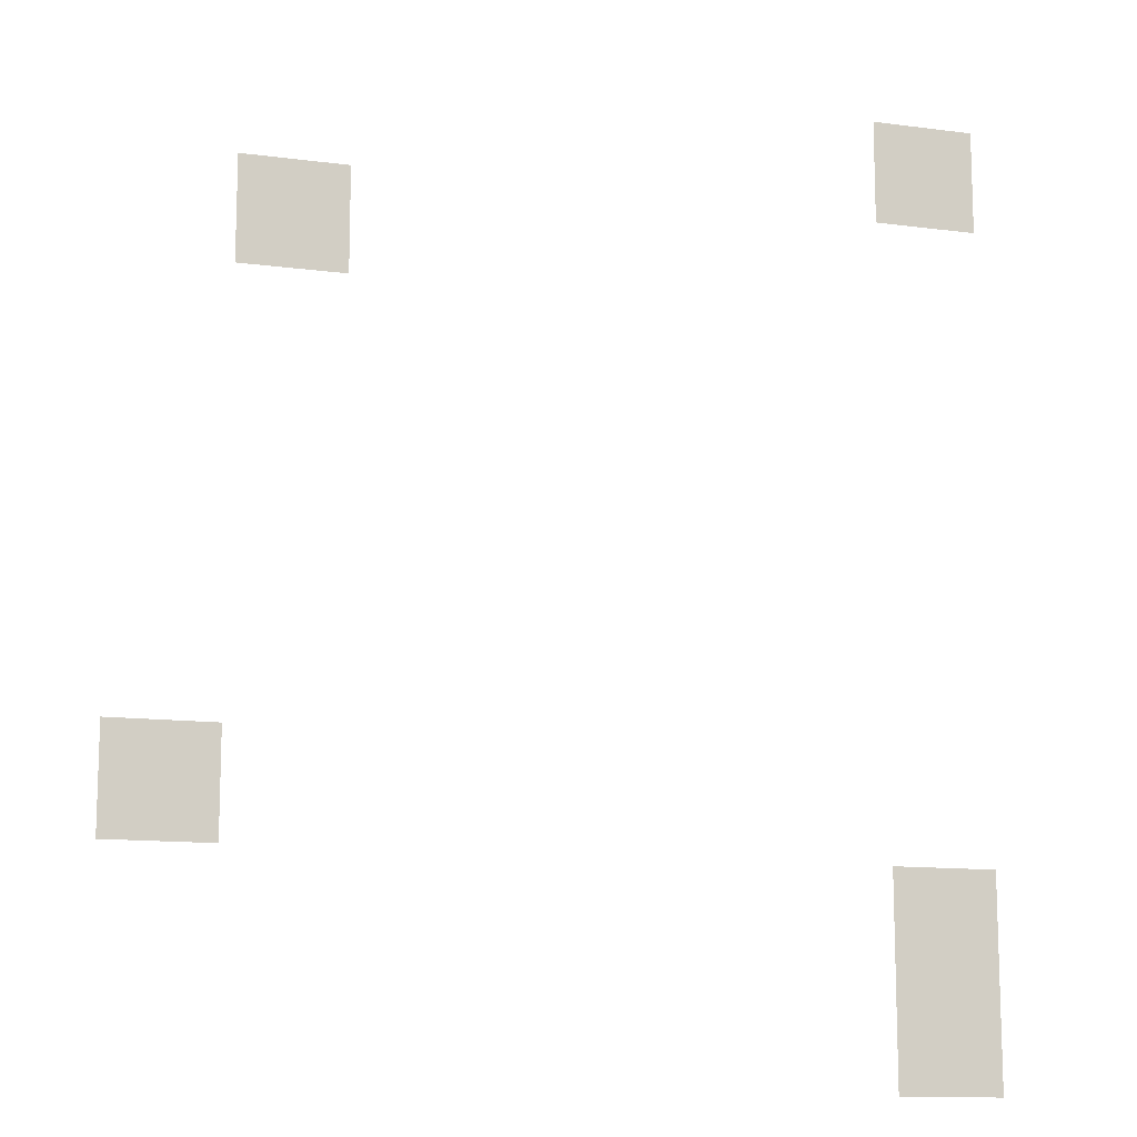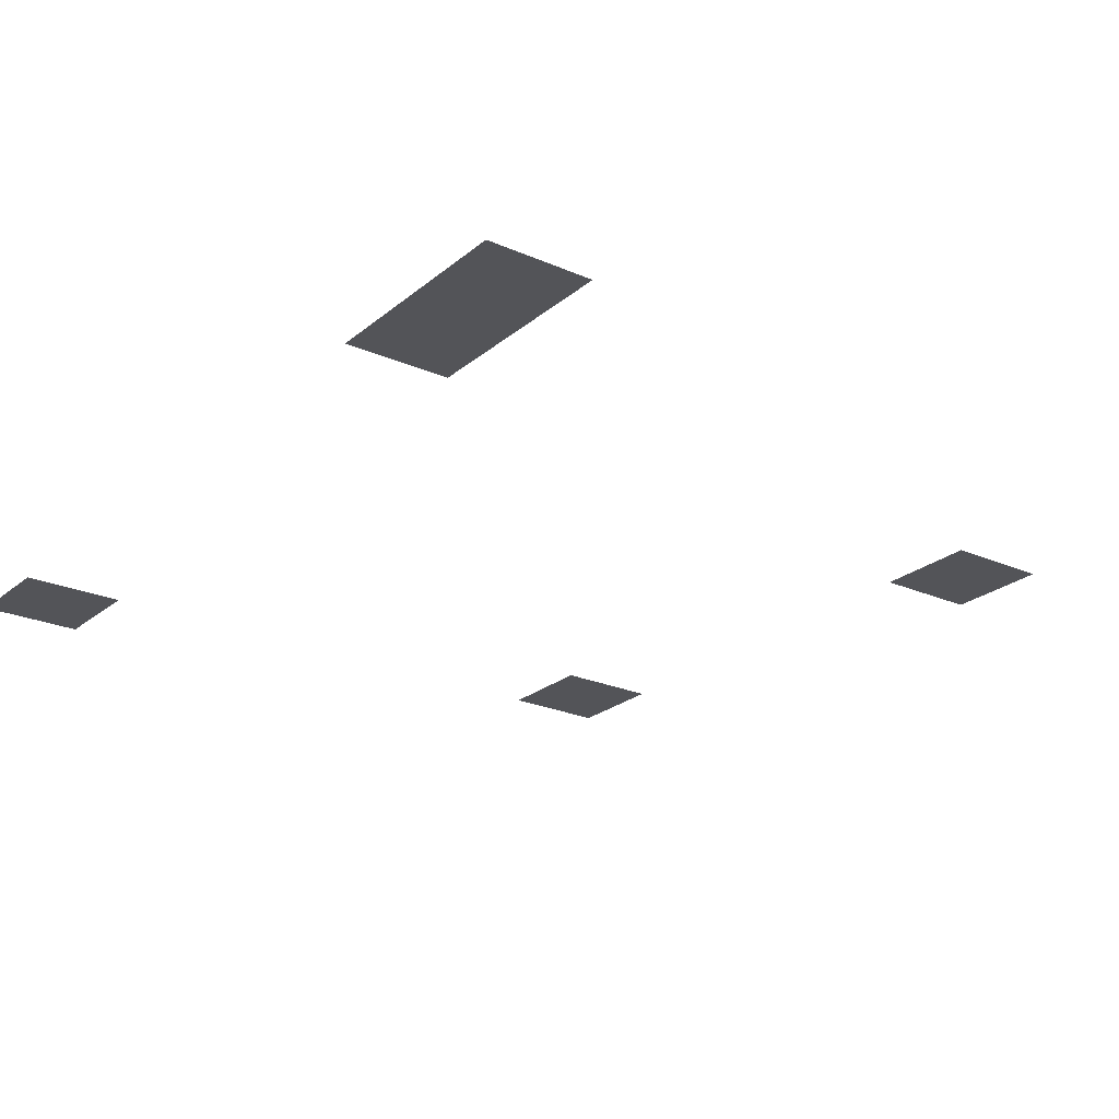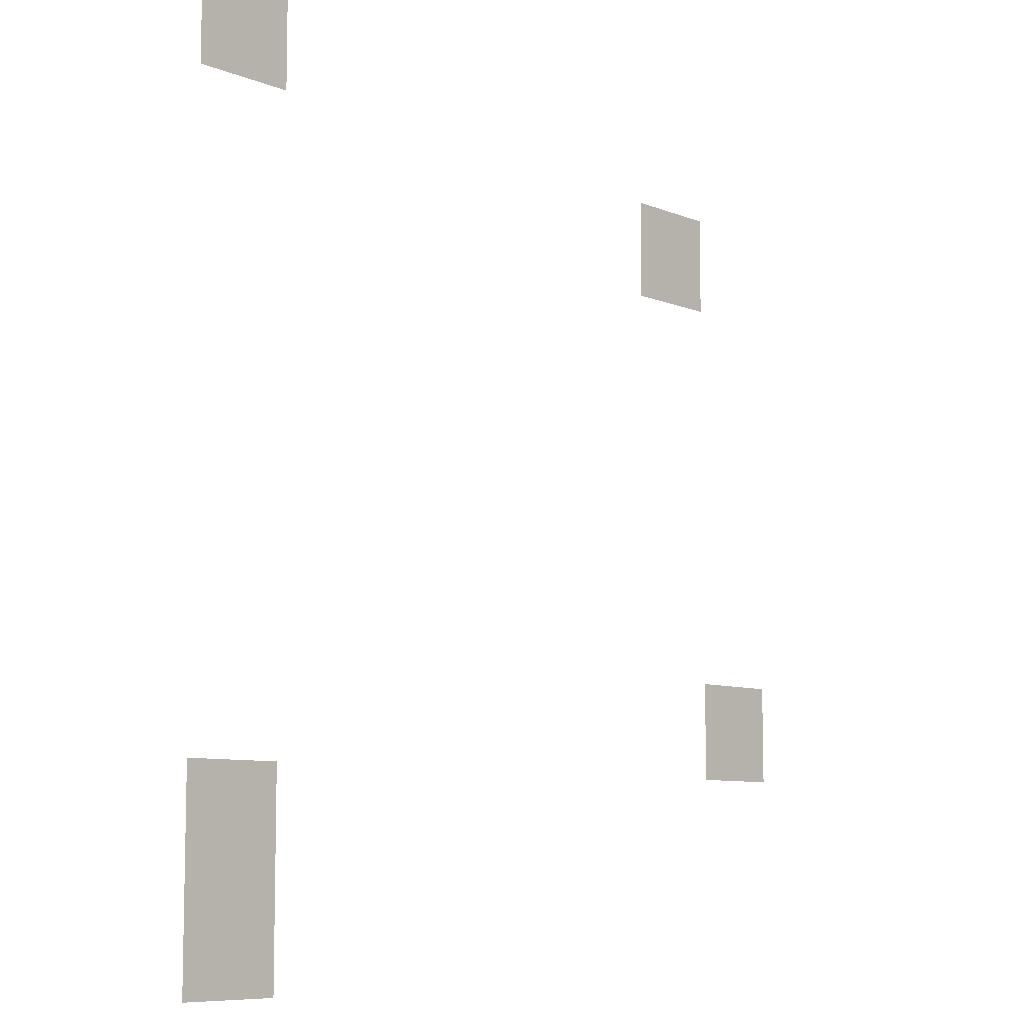
<metadata>
{"format":"obj","ext":"obj","renderer":"f3d","projection":"perspective","resolution":1024,"background":"white","views":[{"elev":-12.5,"azim":162.9,"up":"+Y"},{"elev":-23.5,"azim":-36.4,"up":"+Z"},{"elev":-8.4,"azim":-47.5,"up":"+Y"}]}
</metadata>
<code>
v -1632 -720 0
v -1680 -720 0
v -1680 -672 0
v -1632 -672 0
v -1344 -768 0
v -1392 -768 0
v -1392 -720 0
v -1344 -720 0
v -1296 -1008 0
v -1344 -1008 0
v -1344 -960 0
v -1296 -960 0
v -1632 -1056 0
v -1680 -1056 0
v -1680 -1008 0
v -1632 -1008 0
v -1632 -1104 0
v -1680 -1104 0
v -1680 -1056 0
v -1632 -1056 0
g untitled_mesh_0011
f 1 2 3 4
f 5 6 7 8
f 9 10 11 12
f 13 14 15 16
f 17 18 19 20

</code>
